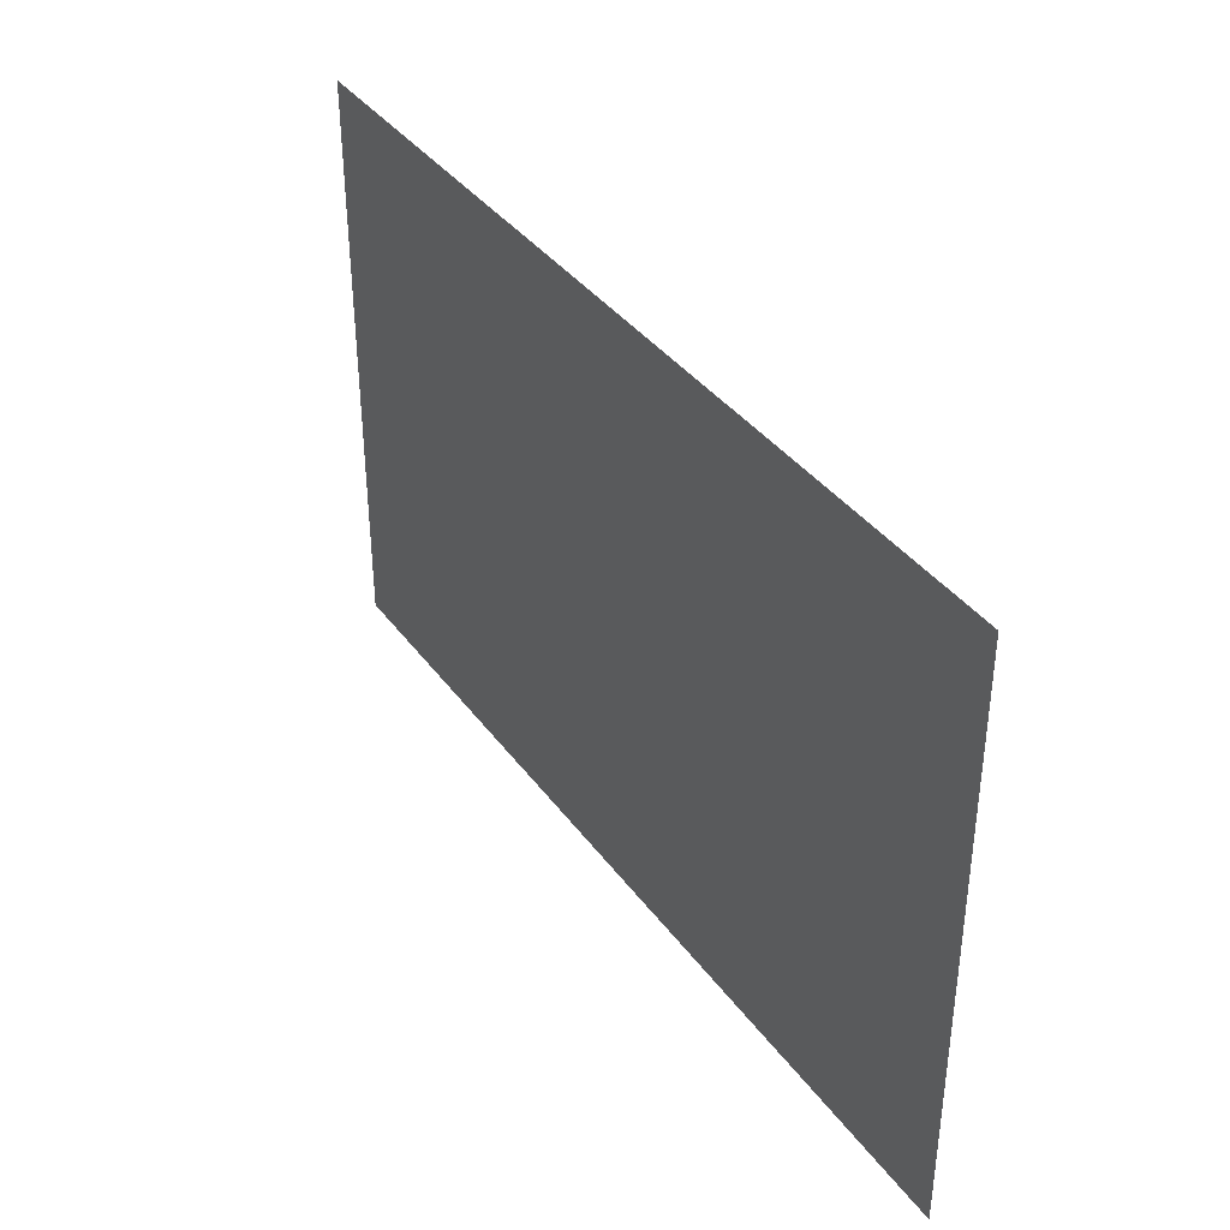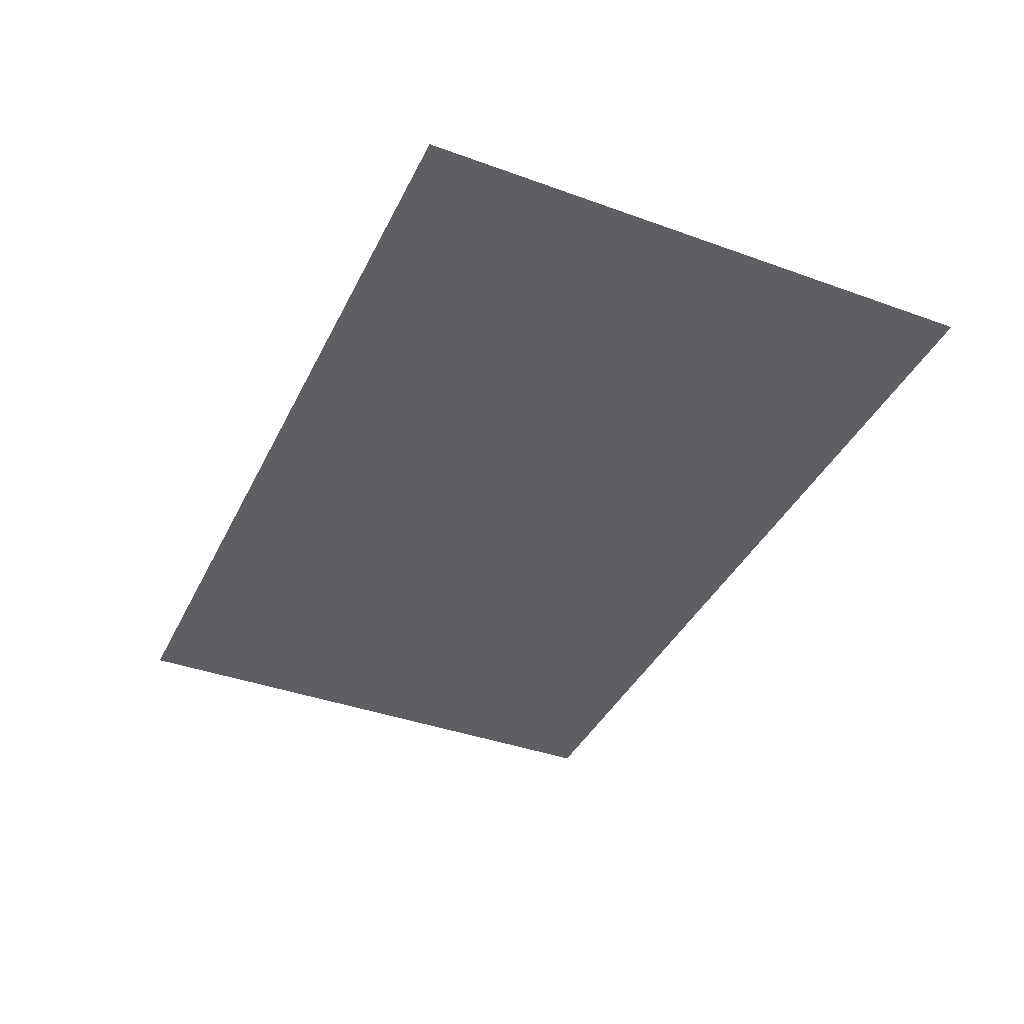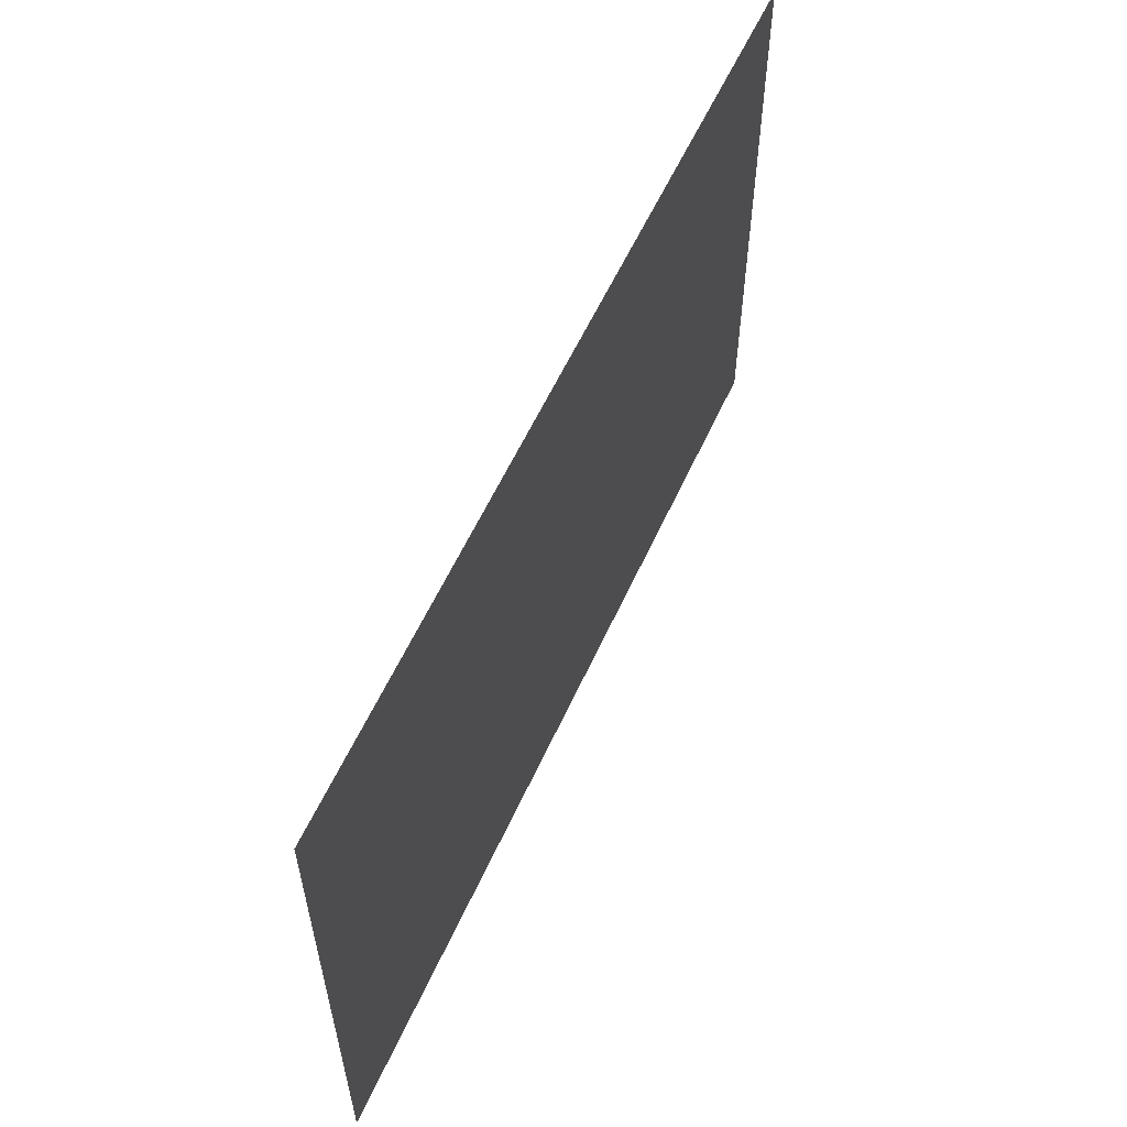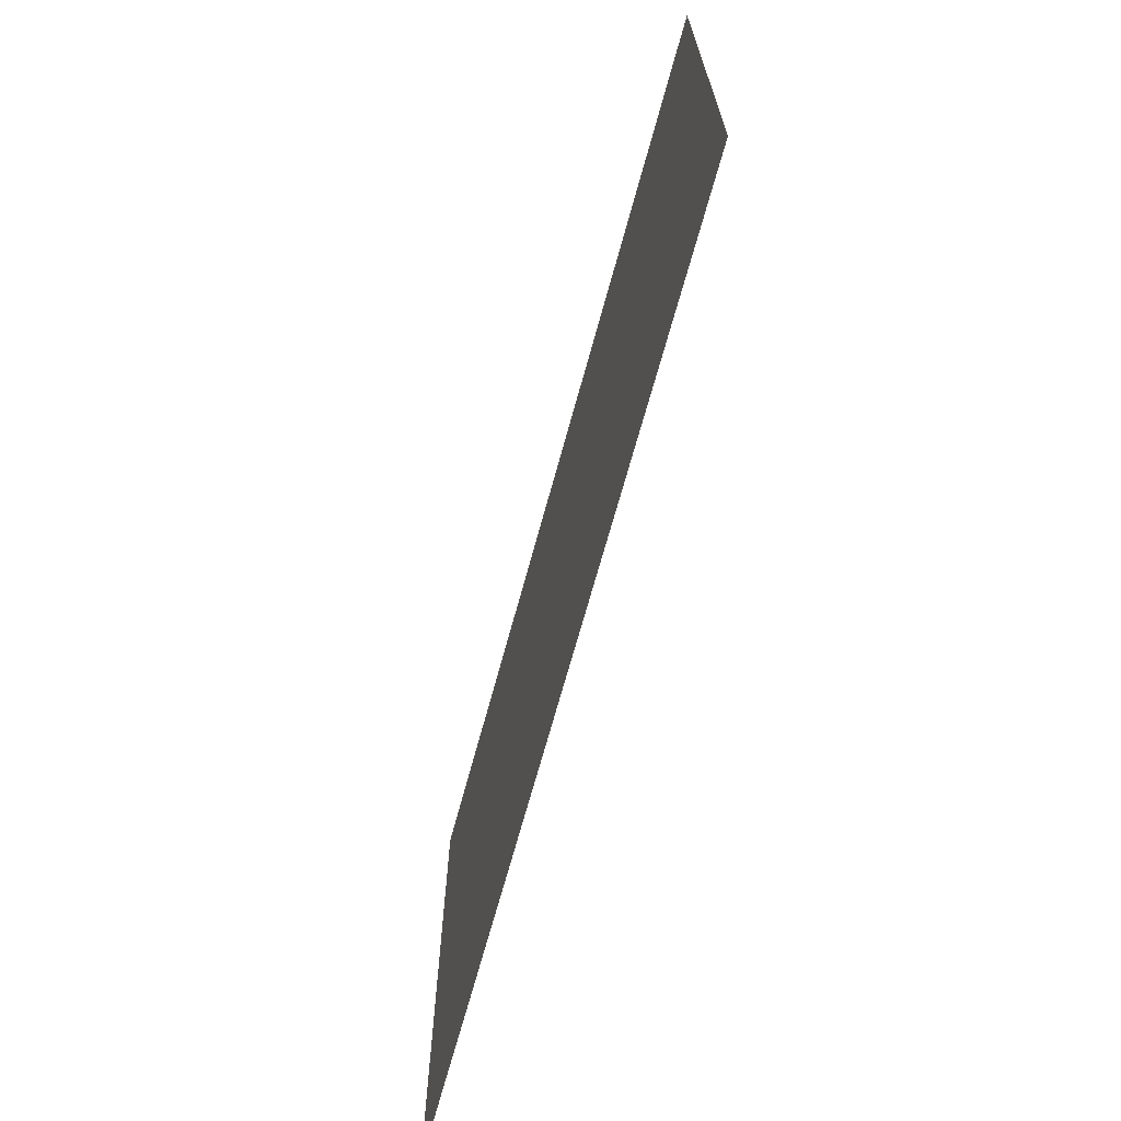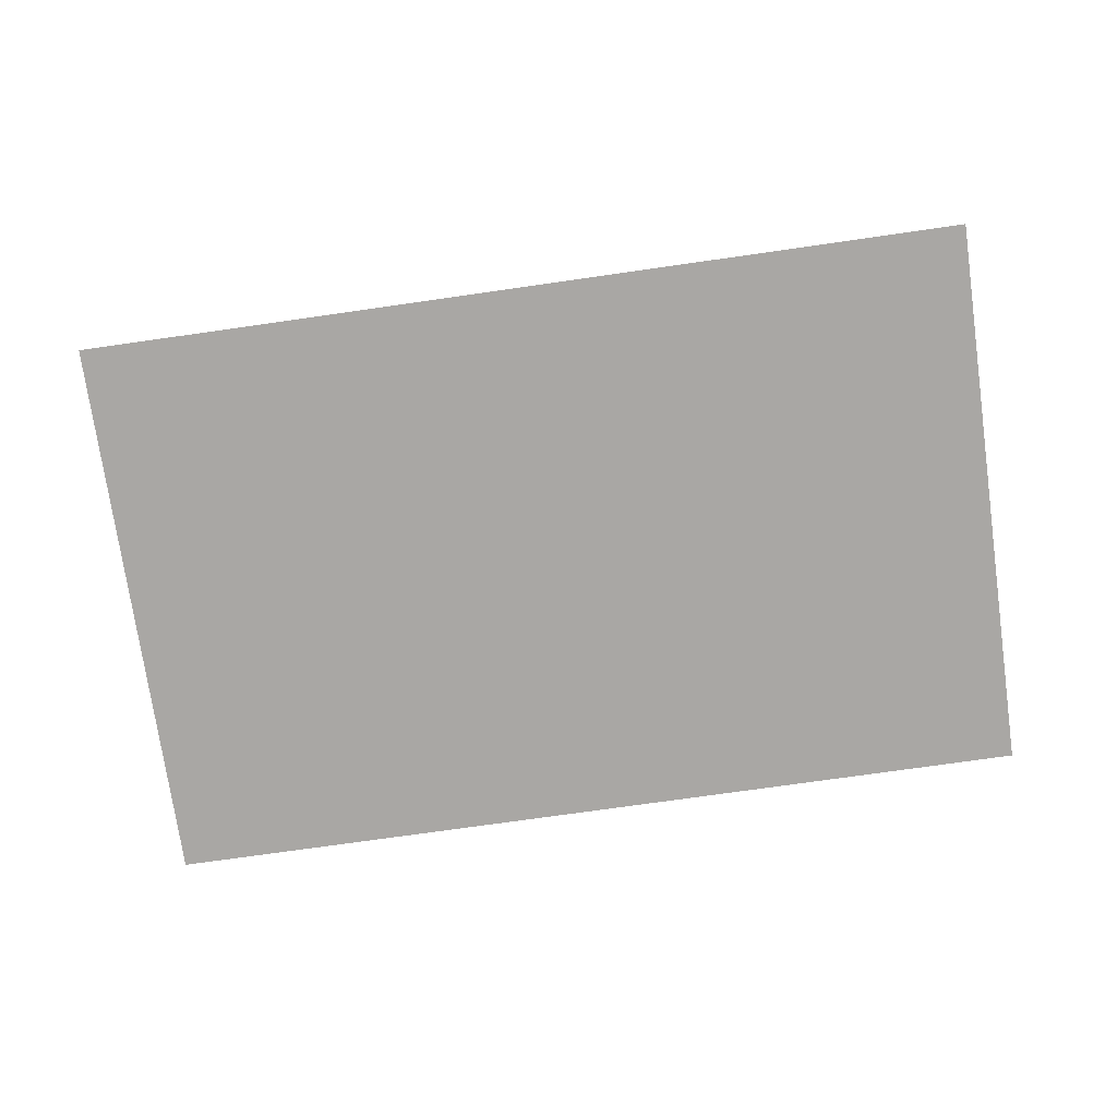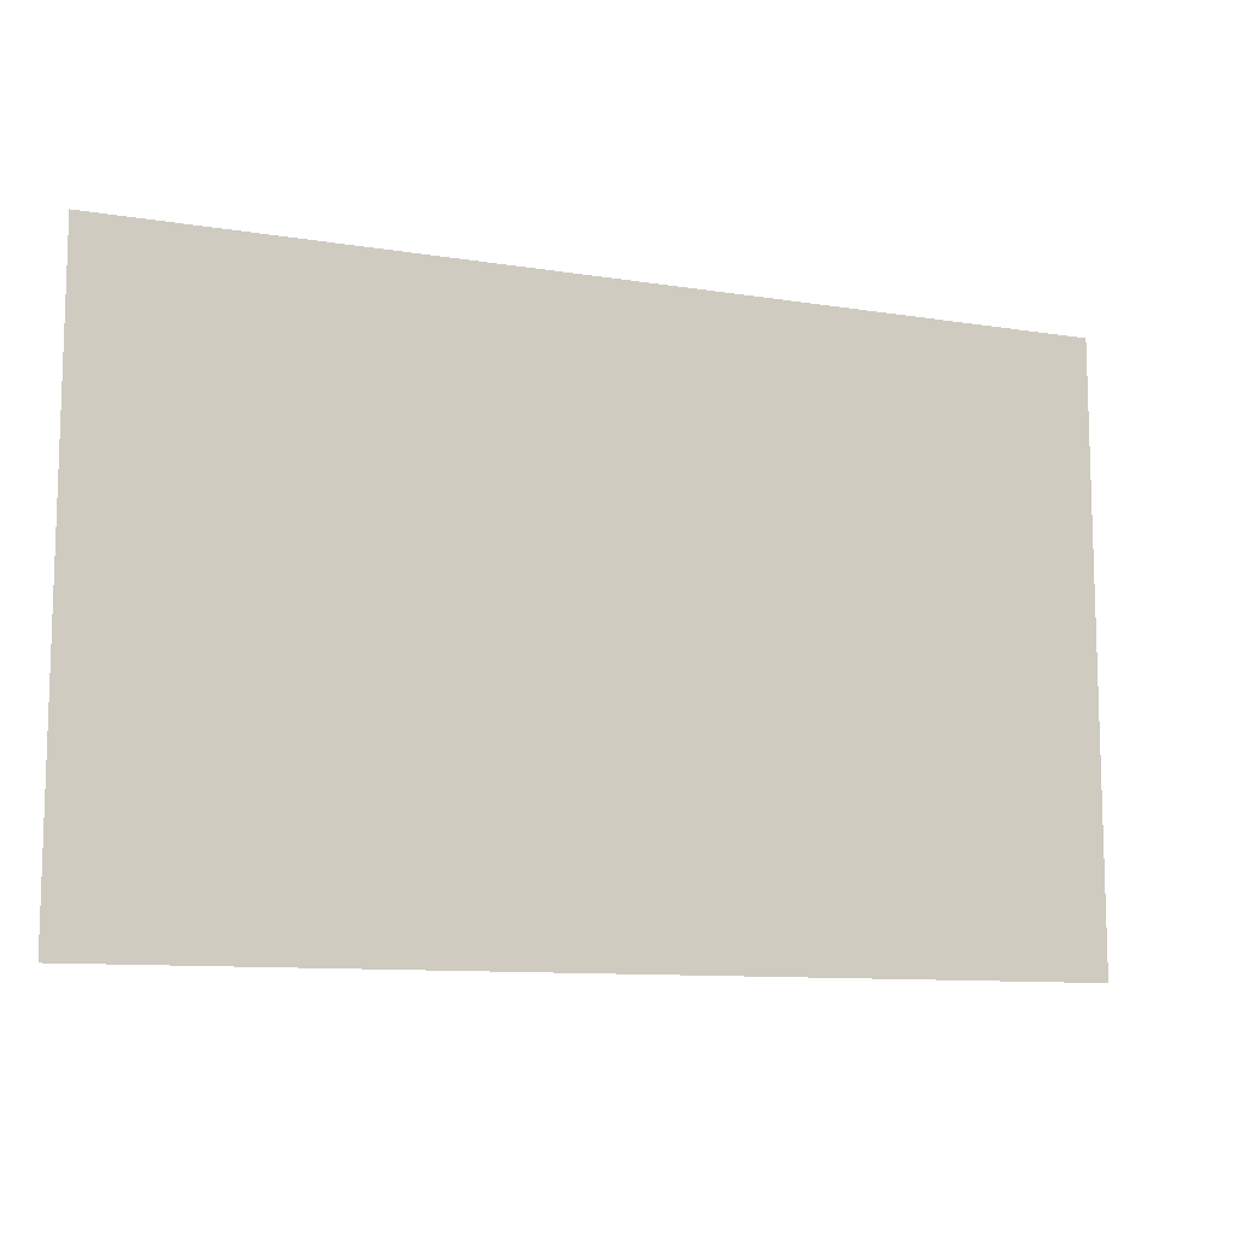
<metadata>
{"format":"obj","ext":"obj","renderer":"f3d","projection":"perspective","resolution":1024,"background":"white","views":[{"elev":37.9,"azim":-122.0,"up":"+Y"},{"elev":-39.5,"azim":-114.2,"up":"+Z"},{"elev":57.8,"azim":-65.8,"up":"+Y"},{"elev":-68.4,"azim":-105.2,"up":"+Y"},{"elev":-74.8,"azim":8.1,"up":"+Z"},{"elev":-10.6,"azim":158.0,"up":"+Y"}]}
</metadata>
<code>
g default
v -62.62 -38.48 0.0753
v 59.07 -38.48 0.0753
v -62.62 38.48 0.0753
v 59.07 38.48 0.0753
g pCube1
f 1 2 4 3

</code>
